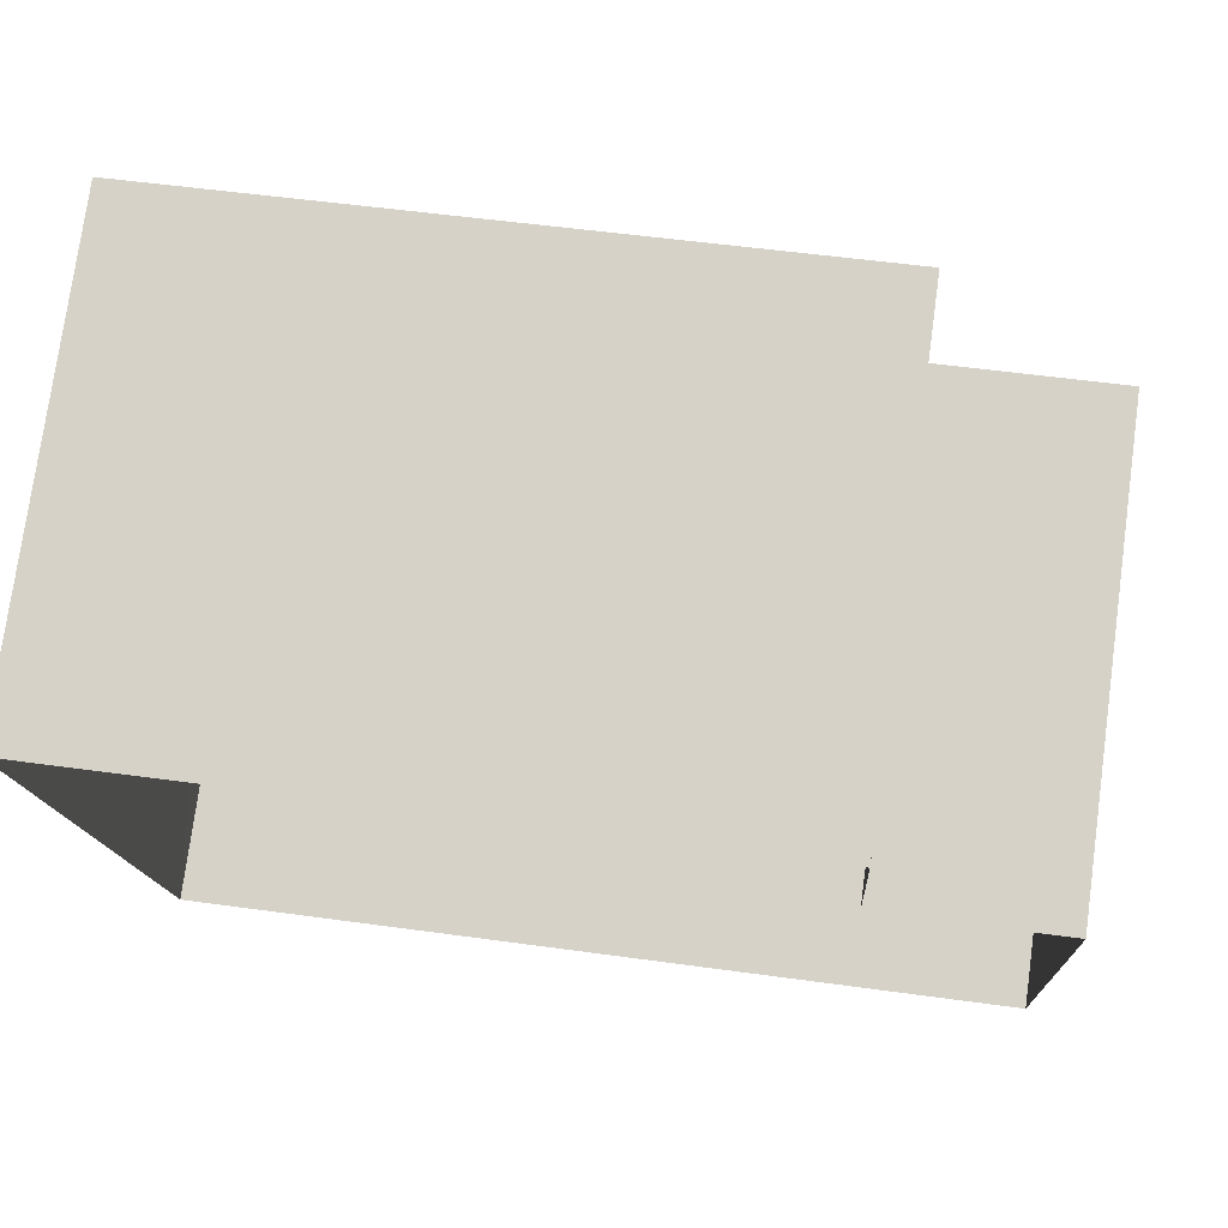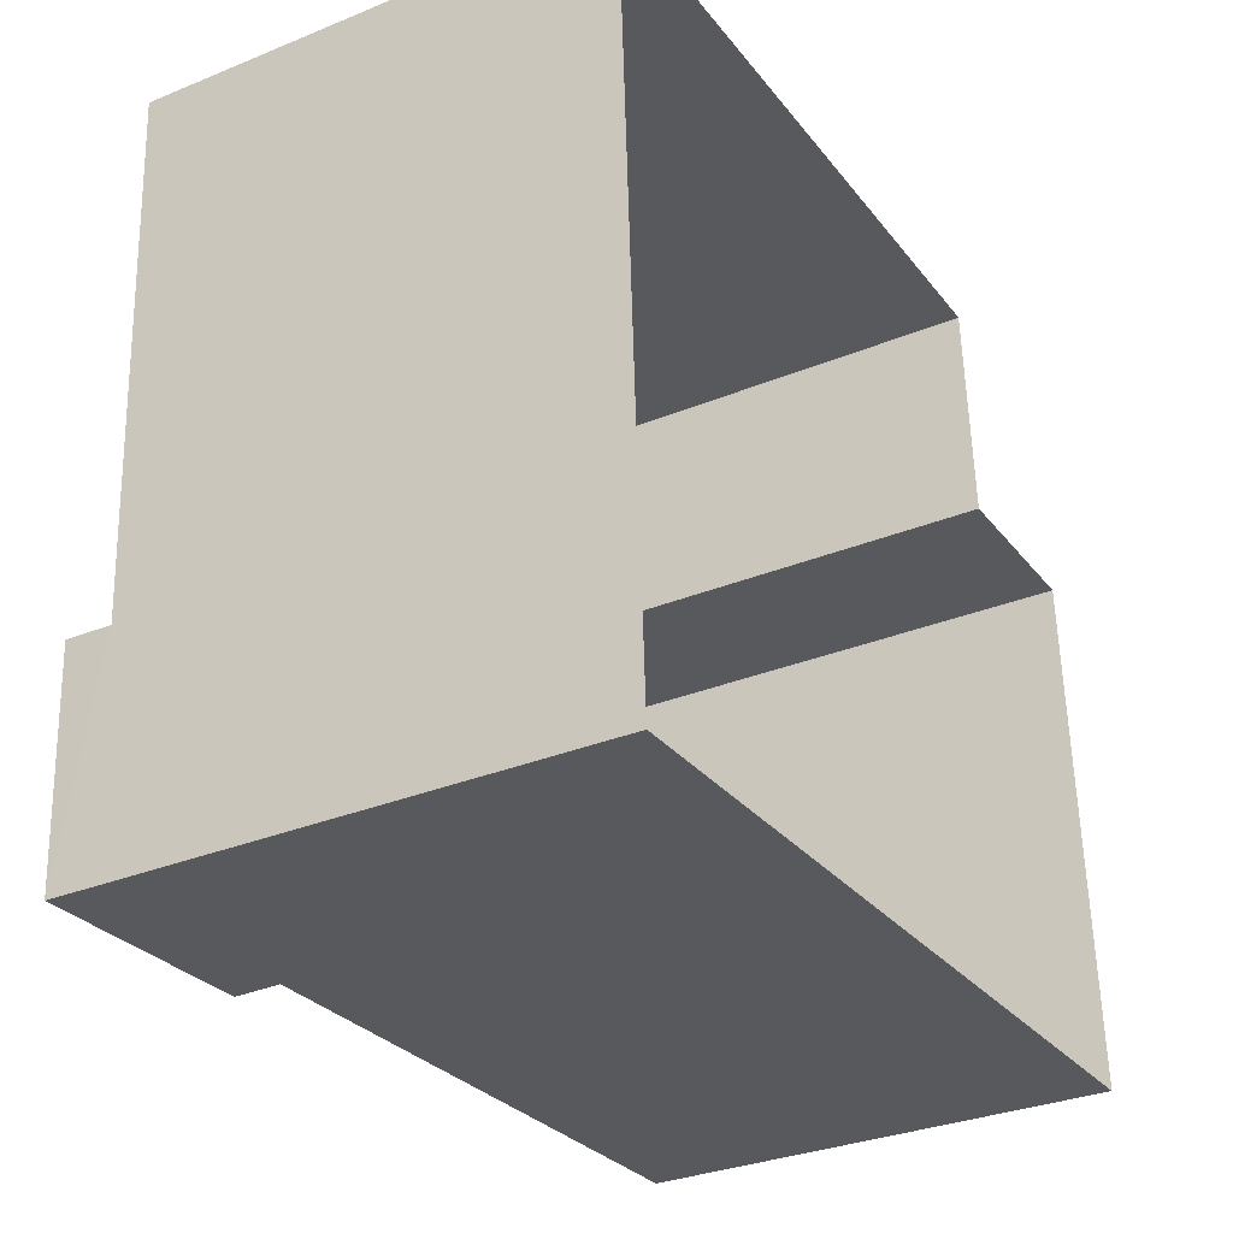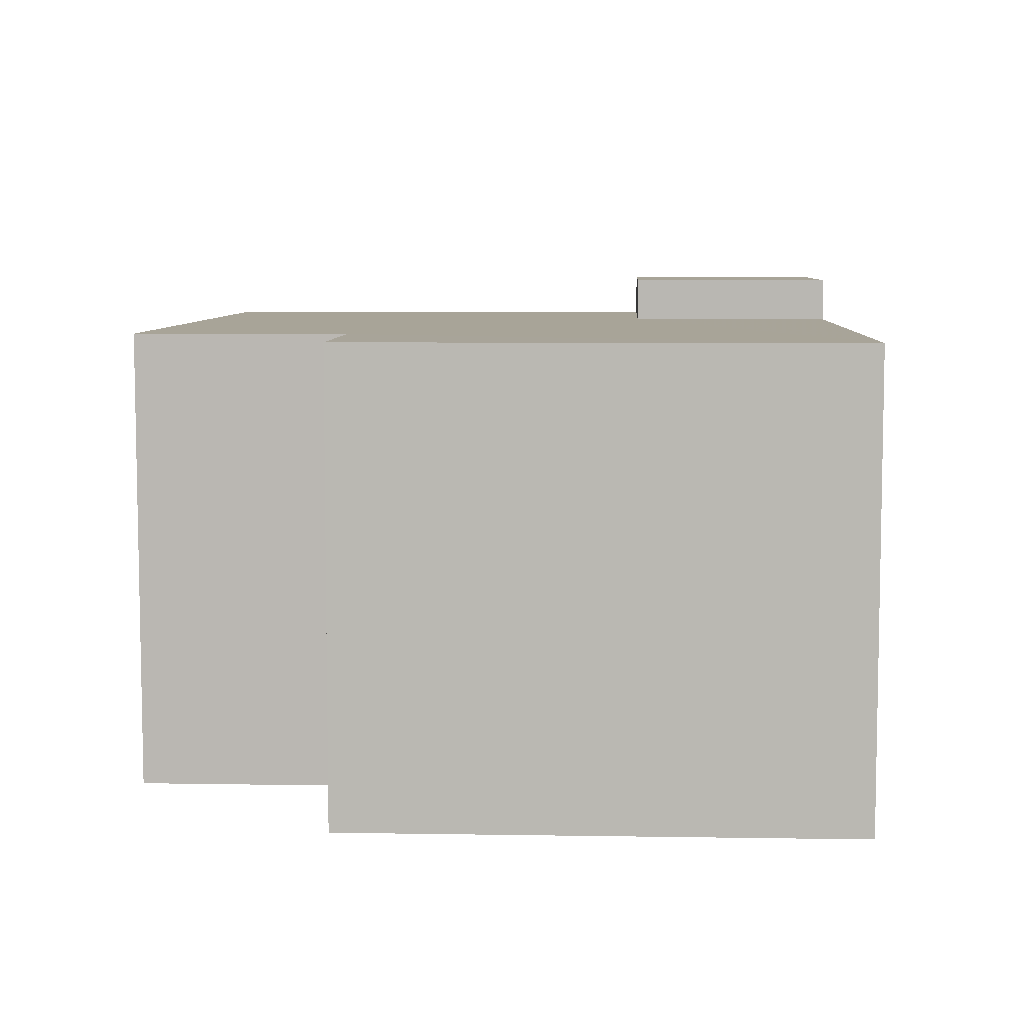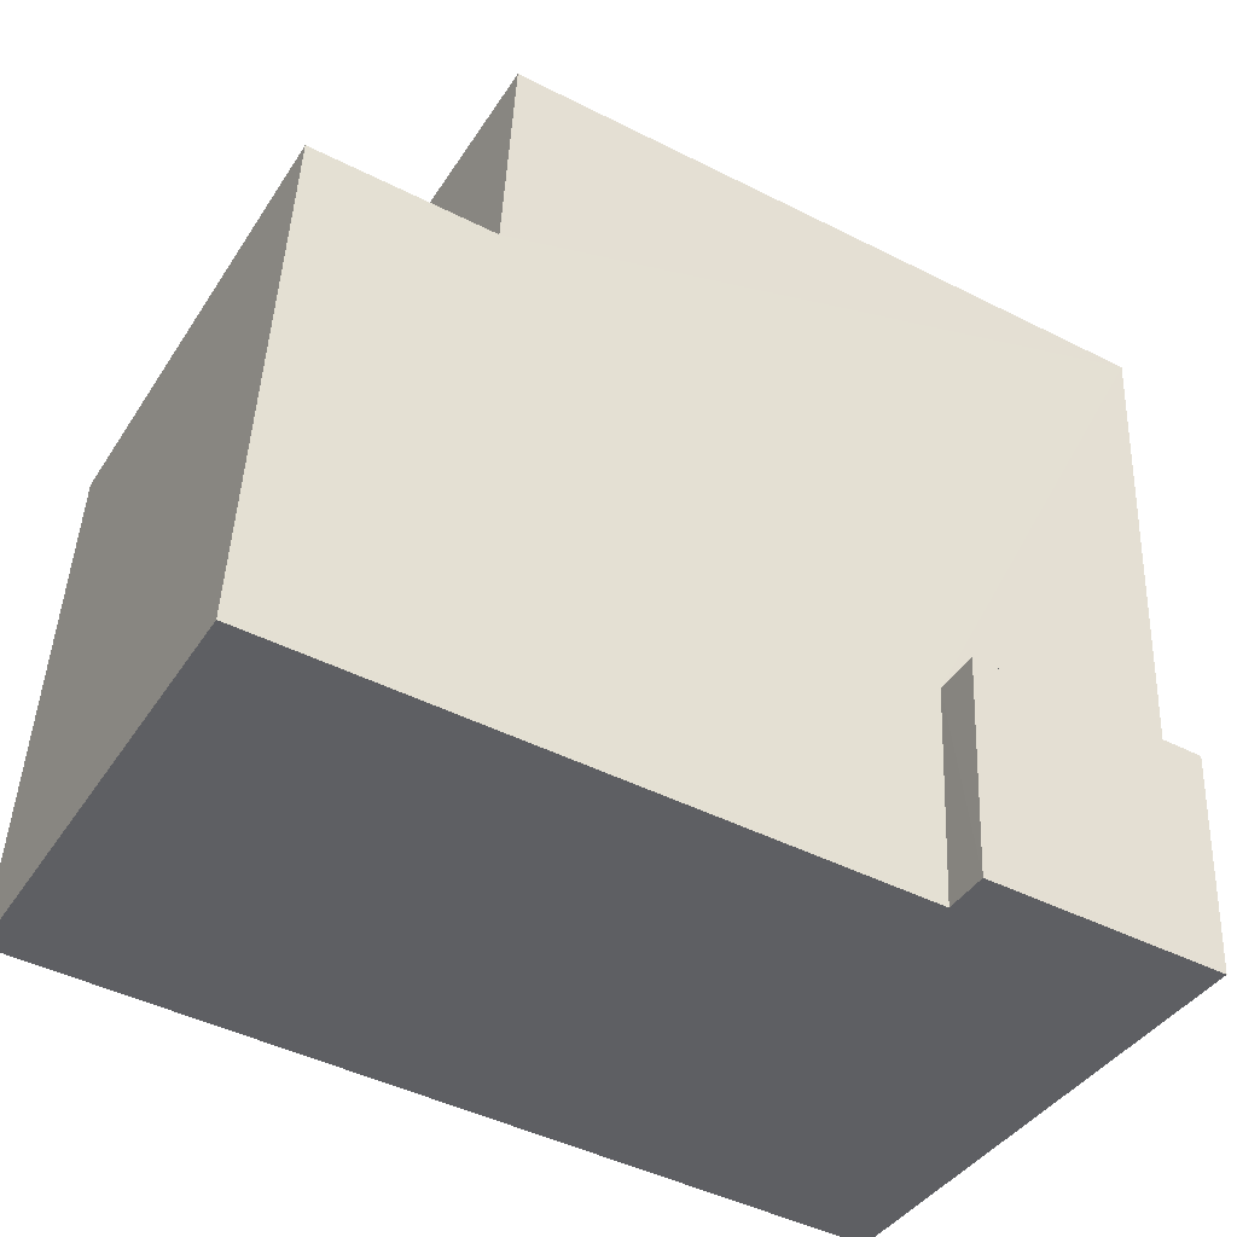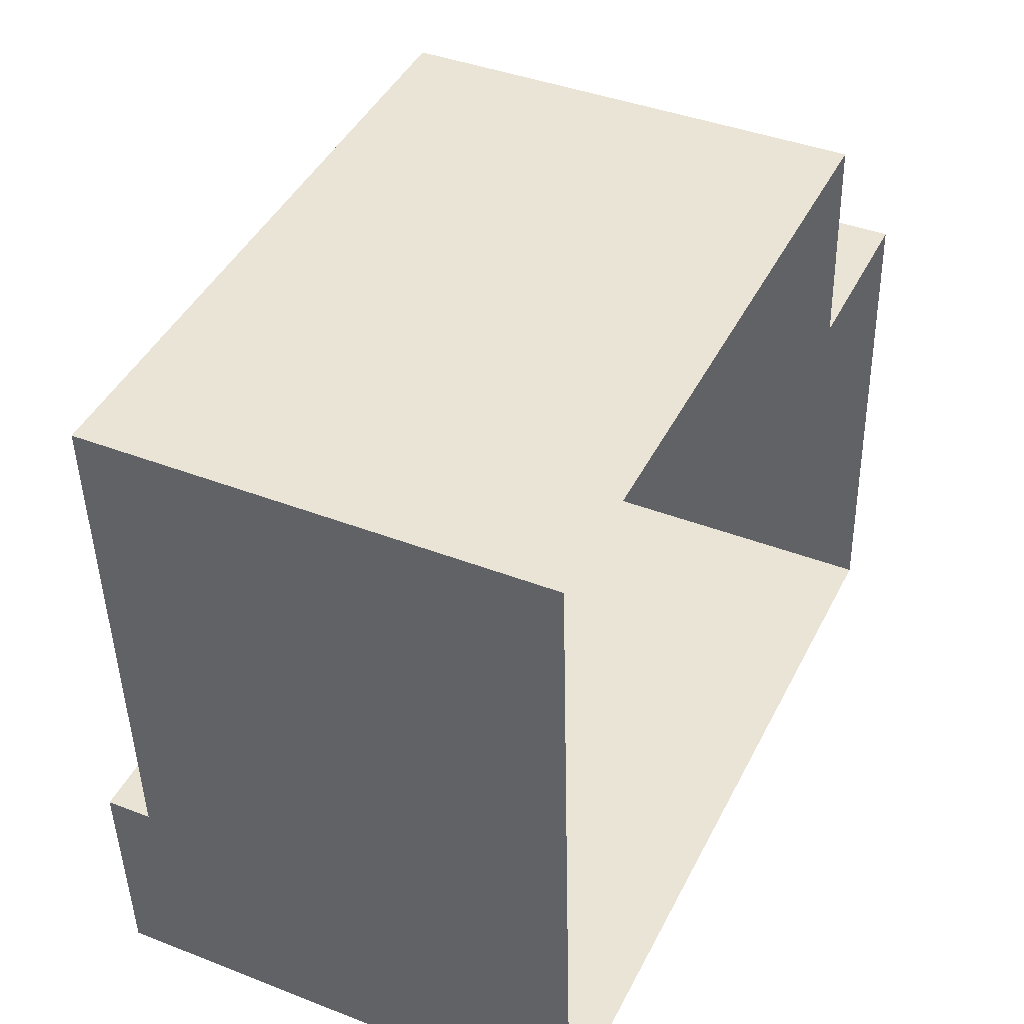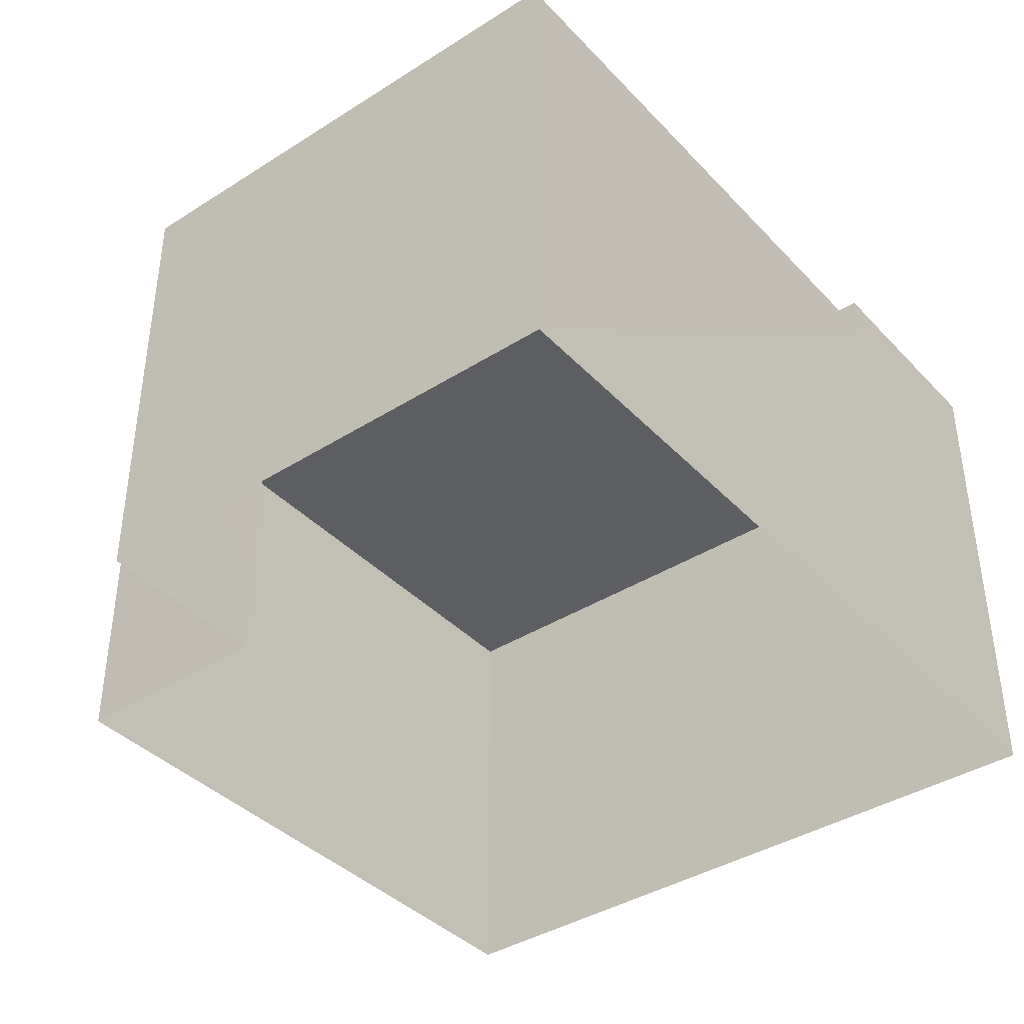
<metadata>
{"format":"obj","ext":"obj","renderer":"f3d","projection":"perspective","resolution":1024,"background":"white","views":[{"elev":76.2,"azim":-172.3,"up":"+Y"},{"elev":-31.9,"azim":120.0,"up":"+Y"},{"elev":7.1,"azim":-90.2,"up":"+Z"},{"elev":-40.2,"azim":-29.8,"up":"+Y"},{"elev":40.5,"azim":115.5,"up":"+Y"},{"elev":-39.4,"azim":-54.7,"up":"+Z"}]}
</metadata>
<code>
v -3.732e+05 -1.057e+05 21.18
v -3.731e+05 -1.057e+05 21.18
v -3.732e+05 -1.057e+05 21.18
v -3.731e+05 -1.057e+05 21.19
v -3.732e+05 -1.057e+05 21.19
v -3.732e+05 -1.057e+05 21.18
v -3.731e+05 -1.057e+05 31.11
v -3.732e+05 -1.057e+05 31.11
v -3.732e+05 -1.057e+05 31.11
v -3.731e+05 -1.057e+05 31.12
v -3.732e+05 -1.057e+05 31.12
v -3.732e+05 -1.057e+05 31.11
v -3.732e+05 -1.057e+05 31.12
v -3.732e+05 -1.057e+05 31.12
v -3.731e+05 -1.057e+05 32.1
v -3.732e+05 -1.057e+05 32.1
v -3.732e+05 -1.057e+05 32.1
v -3.731e+05 -1.057e+05 32.1
f 1 2 3
f 2 4 3
f 3 5 6
f 3 4 5
f 7 8 9
f 10 7 11
f 9 12 13
f 11 13 14
f 7 9 11
f 11 9 13
f 15 16 17
f 15 18 16
f 12 3 6
f 12 9 3
f 9 1 3
f 9 8 1
f 10 16 18
f 10 11 16
f 13 6 5
f 13 12 6
f 13 5 14
f 5 4 14
f 14 15 17
f 14 4 15
f 8 2 1
f 8 7 2
f 2 10 4
f 4 10 15
f 2 7 10
f 15 10 18
f 11 17 16
f 11 14 17

</code>
